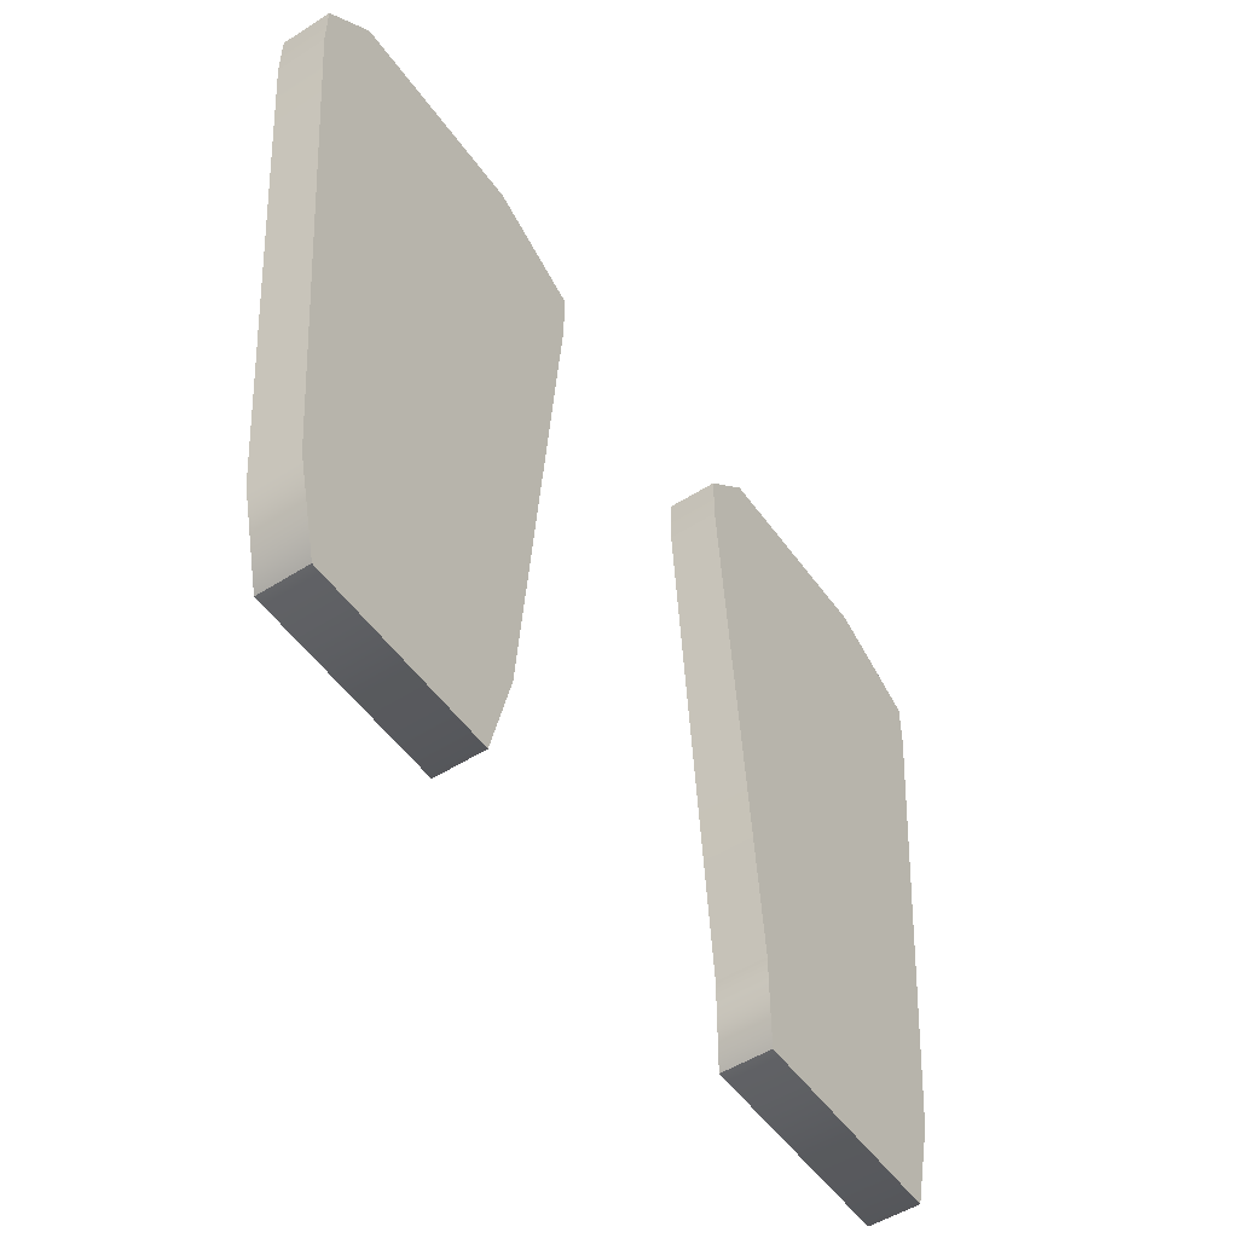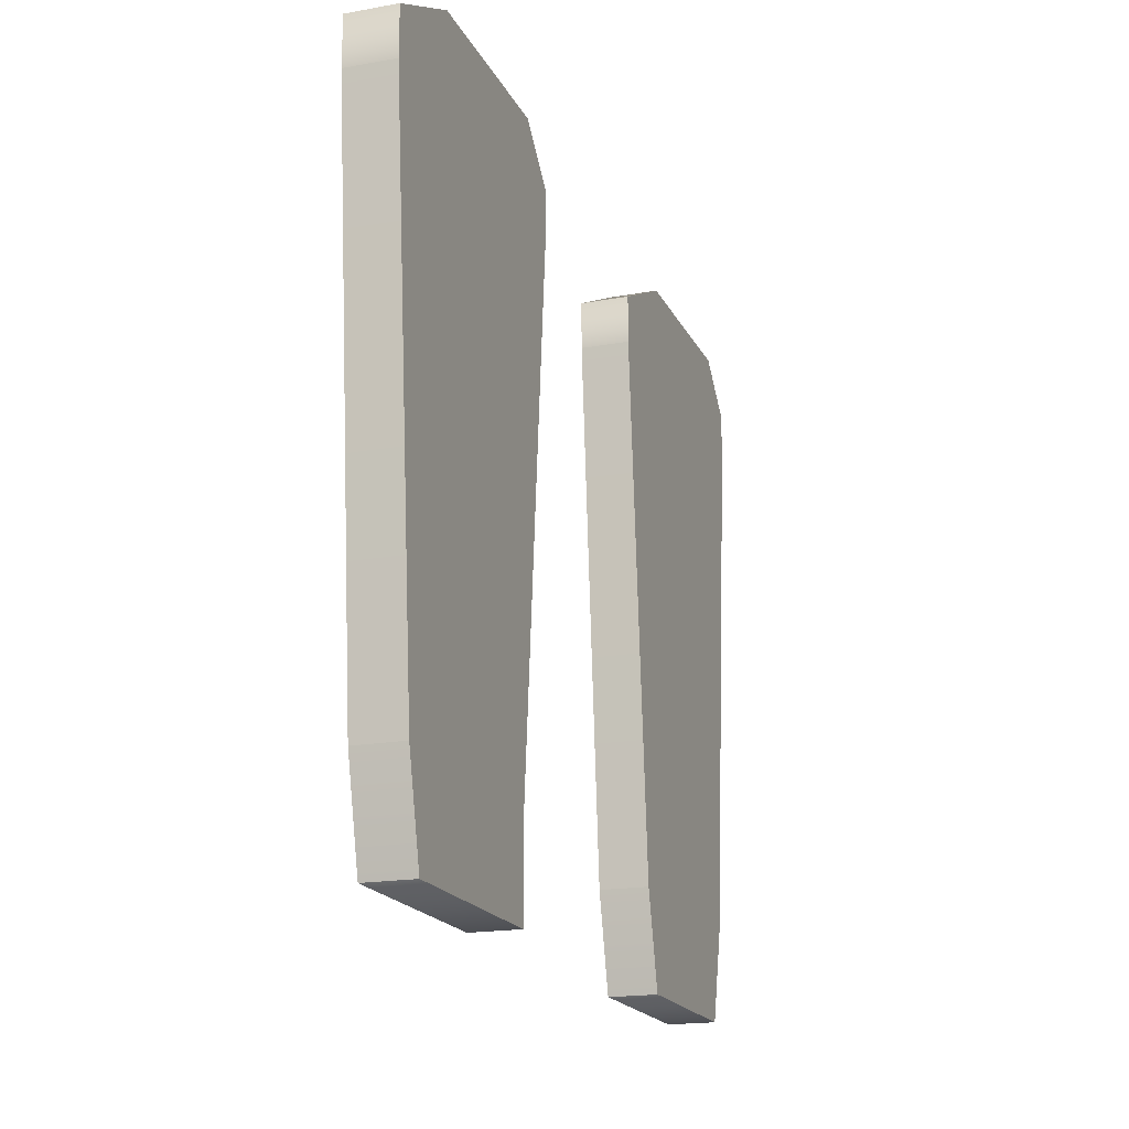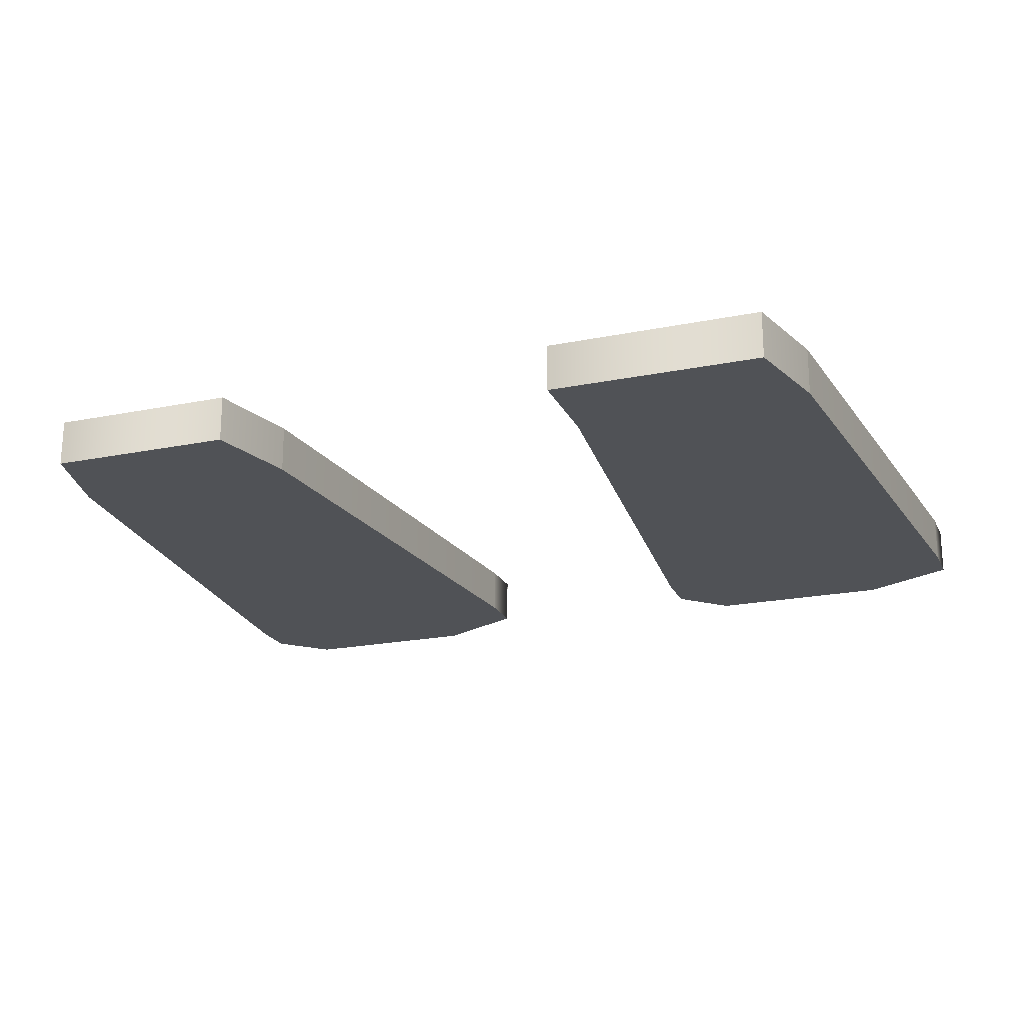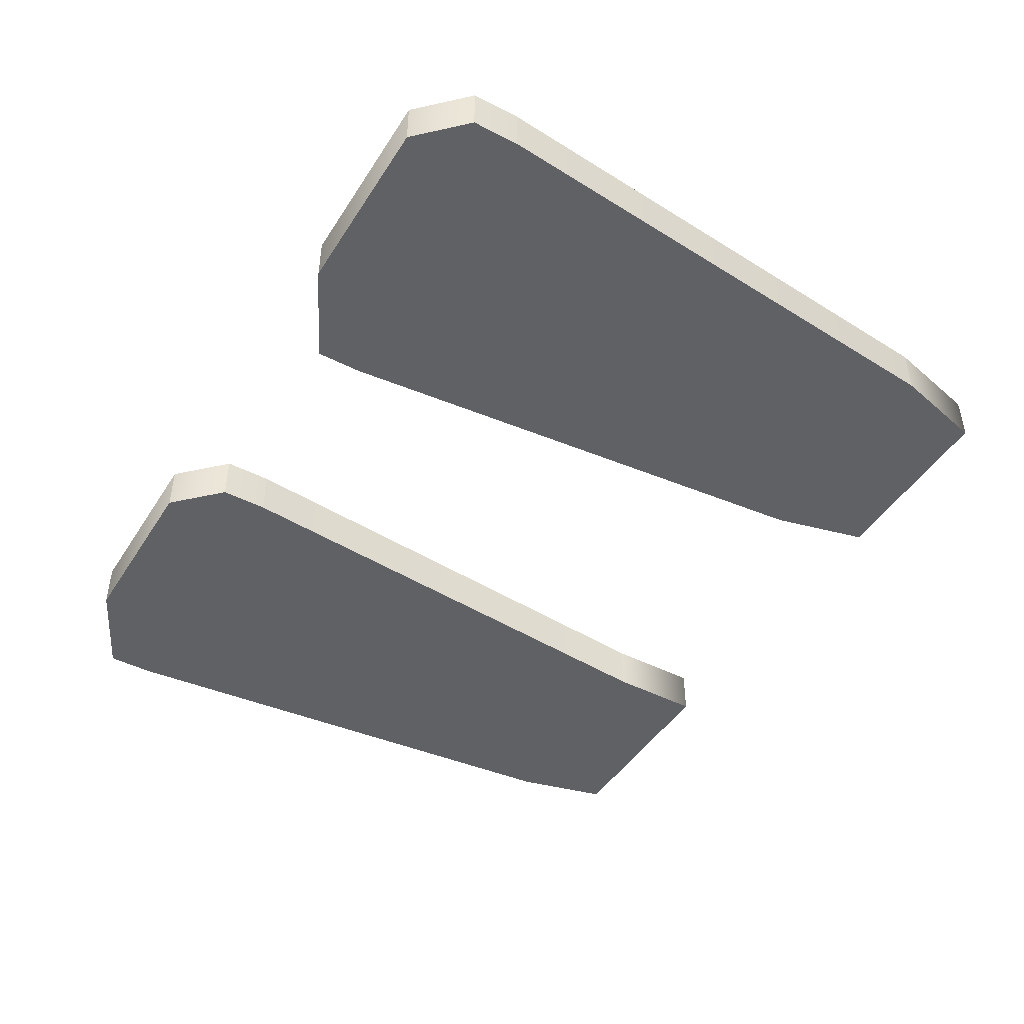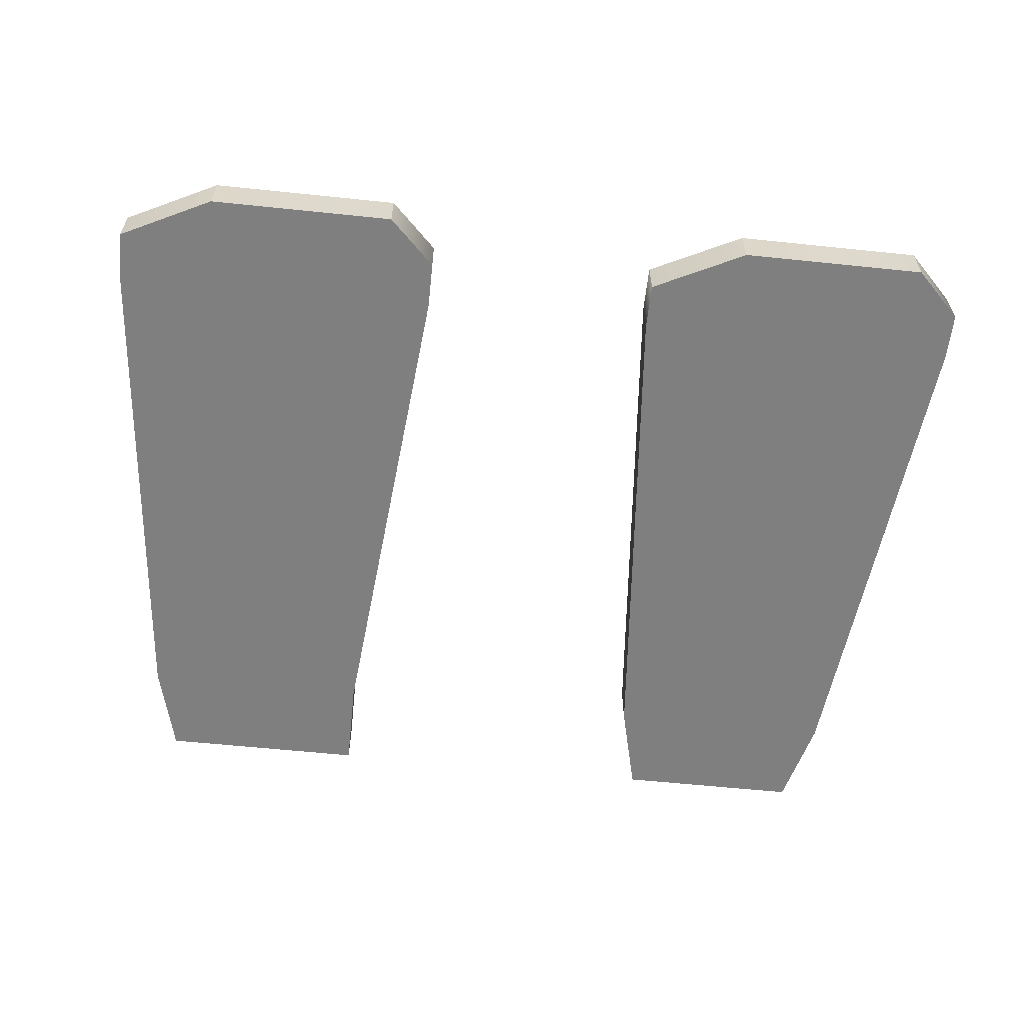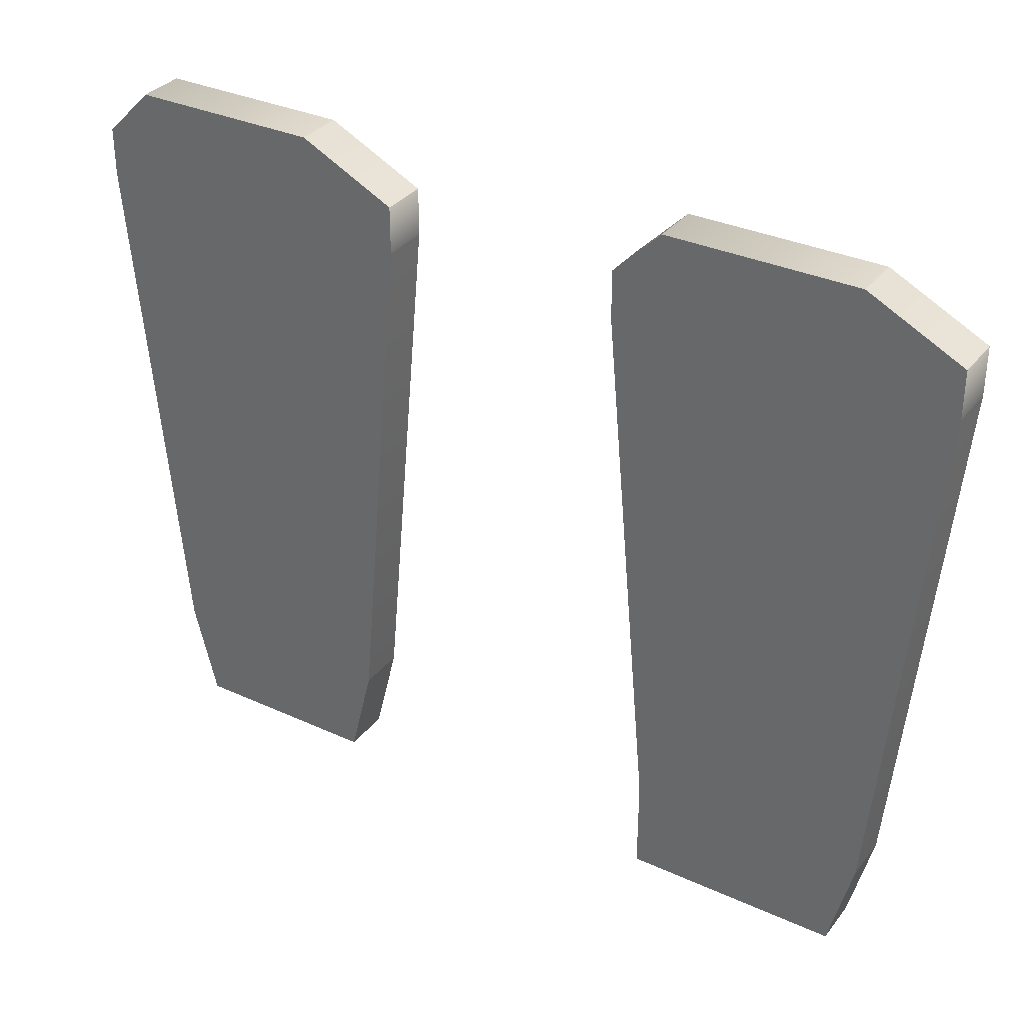
<metadata>
{"format":"obj","ext":"obj","renderer":"f3d","projection":"perspective","resolution":1024,"background":"white","views":[{"elev":-51.7,"azim":-55.5,"up":"+Y"},{"elev":-18.4,"azim":109.2,"up":"+Y"},{"elev":-21.0,"azim":20.0,"up":"+Z"},{"elev":-45.5,"azim":-120.6,"up":"+Z"},{"elev":-59.7,"azim":173.9,"up":"+Z"},{"elev":33.4,"azim":32.0,"up":"+Y"}]}
</metadata>
<code>
v 28 24 0
v 29 35 0
v 28 24 1
v 29 35 0
v 29 35 1
v 28 24 1
v 29 35 0
v 29 36 0
v 29 35 1
v 29 36 0
v 29 36 1
v 29 35 1
v 29 36 0
v 27 37 0
v 29 36 1
v 27 37 0
v 27 37 1
v 29 36 1
v 27 37 0
v 23 37 0
v 27 37 1
v 23 37 0
v 23 37 1
v 27 37 1
v 23 37 0
v 22 36 0
v 23 37 1
v 22 36 0
v 22 36 1
v 23 37 1
v 22 36 0
v 22 35 0
v 22 36 1
v 22 35 0
v 22 35 1
v 22 36 1
v 22 35 0
v 23 24 0
v 22 35 1
v 23 24 0
v 23 24 1
v 22 35 1
v 23 24 0
v 23 22 0
v 23 24 1
v 23 22 0
v 23 22 1
v 23 24 1
v 23 22 0
v 27.5 22 0
v 23 22 1
v 27.5 22 0
v 27.5 22 1
v 23 22 1
v 27.5 22 0
v 28 24 0
v 27.5 22 1
v 28 24 0
v 28 24 1
v 27.5 22 1
v 15.5 22 0
v 16 24 0
v 15.5 22 1
v 16 24 0
v 16 24 1
v 15.5 22 1
v 16 24 0
v 17 35 0
v 16 24 1
v 17 35 0
v 17 35 1
v 16 24 1
v 17 35 0
v 17 36 0
v 17 35 1
v 17 36 0
v 17 36 1
v 17 35 1
v 17 36 0
v 15 37 0
v 17 36 1
v 15 37 0
v 15 37 1
v 17 36 1
v 15 37 0
v 11 37 0
v 15 37 1
v 11 37 0
v 11 37 1
v 15 37 1
v 11 37 0
v 10 36 0
v 11 37 1
v 10 36 0
v 10 36 1
v 11 37 1
v 10 36 0
v 10 35 0
v 10 36 1
v 10 35 0
v 10 35 1
v 10 36 1
v 10 35 0
v 11 24 0
v 10 35 1
v 11 24 0
v 11 24 1
v 10 35 1
v 11 24 0
v 11.5 22 0
v 11 24 1
v 11.5 22 0
v 11.5 22 1
v 11 24 1
v 11.5 22 0
v 15.5 22 0
v 11.5 22 1
v 15.5 22 0
v 15.5 22 1
v 11.5 22 1
v 10 36 1
v 17 35 1
v 17 36 1
v 10 36 1
v 10 35 1
v 17 35 1
v 17 36 1
v 11 37 1
v 10 36 1
v 10 35 1
v 16 24 1
v 17 35 1
v 11 24 1
v 15.5 22 1
v 16 24 1
v 29 36 1
v 23 37 1
v 22 36 1
v 29 36 1
v 22 36 1
v 29 35 1
v 29 35 1
v 22 35 1
v 28 24 1
v 29 35 1
v 22 36 1
v 22 35 1
v 15.5 22 1
v 11 24 1
v 11.5 22 1
v 10 35 1
v 11 24 1
v 16 24 1
v 28 24 1
v 22 35 1
v 23 24 1
v 28 24 1
v 23 24 1
v 27.5 22 1
v 23 24 1
v 23 22 1
v 27.5 22 1
v 29 36 1
v 27 37 1
v 23 37 1
v 17 36 1
v 15 37 1
v 11 37 1
v 10 36 0
v 17 36 0
v 17 35 0
v 10 36 0
v 17 35 0
v 10 35 0
v 17 36 0
v 10 36 0
v 11 37 0
v 10 35 0
v 17 35 0
v 16 24 0
v 11 24 0
v 16 24 0
v 15.5 22 0
v 29 36 0
v 22 36 0
v 23 37 0
v 29 36 0
v 29 35 0
v 22 36 0
v 29 35 0
v 28 24 0
v 22 35 0
v 29 35 0
v 22 35 0
v 22 36 0
v 15.5 22 0
v 11.5 22 0
v 11 24 0
v 10 35 0
v 16 24 0
v 11 24 0
v 28 24 0
v 23 24 0
v 22 35 0
v 28 24 0
v 27.5 22 0
v 23 24 0
v 23 24 0
v 27.5 22 0
v 23 22 0
v 29 36 0
v 23 37 0
v 27 37 0
v 17 36 0
v 11 37 0
v 15 37 0
f 1 2 3
f 4 5 6
f 7 8 9
f 10 11 12
f 13 14 15
f 16 17 18
f 19 20 21
f 22 23 24
f 25 26 27
f 28 29 30
f 31 32 33
f 34 35 36
f 37 38 39
f 40 41 42
f 43 44 45
f 46 47 48
f 49 50 51
f 52 53 54
f 55 56 57
f 58 59 60
f 61 62 63
f 64 65 66
f 67 68 69
f 70 71 72
f 73 74 75
f 76 77 78
f 79 80 81
f 82 83 84
f 85 86 87
f 88 89 90
f 91 92 93
f 94 95 96
f 97 98 99
f 100 101 102
f 103 104 105
f 106 107 108
f 109 110 111
f 112 113 114
f 115 116 117
f 118 119 120
f 121 122 123
f 124 125 126
f 127 128 129
f 130 131 132
f 133 134 135
f 136 137 138
f 139 140 141
f 142 143 144
f 145 146 147
f 148 149 150
f 151 152 153
f 154 155 156
f 157 158 159
f 160 161 162
f 163 164 165
f 166 167 168
f 169 170 171
f 172 173 174
f 175 176 177
f 178 179 180
f 181 182 183
f 184 185 186
f 187 188 189
f 190 191 192
f 193 194 195
f 196 197 198
f 199 200 201
f 202 203 204
f 205 206 207
f 208 209 210
f 211 212 213
f 214 215 216

</code>
